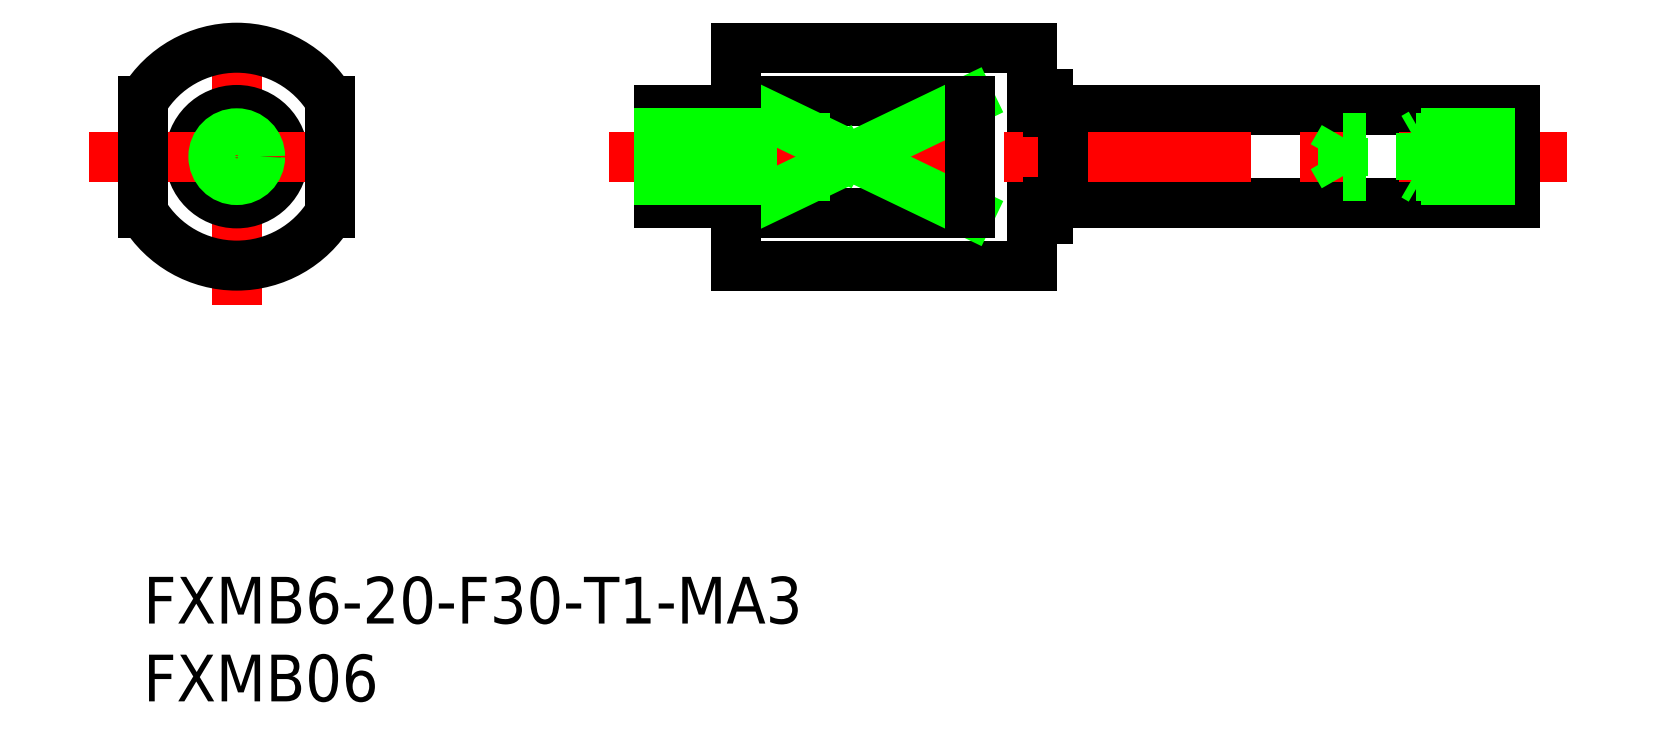
<metadata>
{"format":"dxf","ext":"dxf","renderer":"ezdxf+matplotlib","layout":"modelspace","background":"white","min_lineweight":24,"dpi":150}
</metadata>
<code>
0
SECTION
2
ENTITIES
0
LINE
8
0
10
58.11
20
23
30
0
11
58.11
21
31
31
0
0
LINE
8
0
10
57.11
20
20
30
0
11
57.11
21
34
31
0
0
LINE
8
0
10
59.11
20
24
30
0
11
88.11
21
24
31
0
0
LINE
8
0
10
59.11
20
30
30
0
11
88.11
21
30
31
0
0
LINE
8
CENTER
10
29.9
20
27
30
0
11
91.47
21
27
31
0
0
LINE
8
0
10
38.11
20
23.39
30
0
11
53.11
21
23.39
31
0
0
LINE
8
0
10
38.11
20
30.61
30
0
11
53.11
21
30.61
31
0
0
LINE
8
0
10
38.11
20
20
30
0
11
57.11
21
20
31
0
0
LINE
8
0
10
38.11
20
34
30
0
11
57.11
21
34
31
0
0
LINE
8
0
10
38.11
20
30.61
30
0
11
53.11
21
23.39
31
0
0
LINE
8
0
10
38.11
20
23.39
30
0
11
53.11
21
30.61
31
0
0
LINE
8
0
10
38.11
20
34
30
0
11
38.11
21
20
31
0
0
LINE
8
0
10
53.11
20
30.61
30
0
11
53.11
21
23.39
31
0
0
LINE
8
CENTER
10
6
20
17.5
30
0
11
6
21
36.5
31
0
0
CIRCLE
8
0
10
6
20
27
30
0
40
3
0
ARC
8
0
10
6
20
27
30
0
40
7
50
211
51
329
0
ARC
8
0
10
6
20
27
30
0
40
7
50
31
51
149
0
LINE
8
CENTER
10
-3.5
20
27
30
0
11
15.5
21
27
31
0
0
LINE
8
0
10
88.11
20
30
30
0
11
88.11
21
24
31
0
0
LINE
8
0
10
12
20
30.61
30
0
11
12
21
23.39
31
0
0
LINE
8
0
10
9e-16
20
30.61
30
0
11
9e-16
21
23.39
31
0
0
LINE
8
0
10
82.11
20
25.5
30
0
11
82.11
21
28.5
31
0
0
LINE
8
0
10
88.11
20
25.5
30
0
11
82.11
21
25.5
31
0
0
LINE
8
0
10
88.11
20
28.5
30
0
11
82.11
21
28.5
31
0
0
LINE
8
0
10
33.11
20
24
30
0
11
33.11
21
30
31
0
0
LINE
8
0
10
37.11
20
24
30
0
11
33.11
21
24
31
0
0
LINE
8
0
10
37.11
20
30
30
0
11
33.11
21
30
31
0
0
INSERT
8
0
2
*U30
10
0
20
0
30
0
0
INSERT
8
0
2
*U31
10
0
20
0
30
0
0
LINE
8
0
10
37.11
20
30
30
0
11
37.11
21
24
31
0
0
LINE
8
0
10
38.11
20
29.9
30
0
11
37.11
21
29.9
31
0
0
LINE
8
0
10
38.11
20
24.1
30
0
11
37.11
21
24.1
31
0
0
LINE
8
0
10
59.11
20
24
30
0
11
59.11
21
30
31
0
0
LINE
8
0
10
58.11
20
29.9
30
0
11
59.11
21
29.9
31
0
0
LINE
8
0
10
58.11
20
24.1
30
0
11
59.11
21
24.1
31
0
0
LINE
8
0
10
33.11
20
28.5
30
0
11
39.11
21
28.5
31
0
0
LINE
8
0
10
33.11
20
28.23
30
0
11
44.11
21
28.23
31
0
0
LINE
8
0
10
33.11
20
25.77
30
0
11
44.11
21
25.77
31
0
0
LINE
8
0
10
33.11
20
25.5
30
0
11
39.11
21
25.5
31
0
0
LINE
8
0
10
39.11
20
28.5
30
0
11
39.58
21
28.23
31
0
0
LINE
8
0
10
44.11
20
25.77
30
0
11
44.11
21
28.23
31
0
0
LINE
8
0
10
44.11
20
25.77
30
0
11
44.82
21
27
31
0
0
LINE
8
0
10
44.11
20
28.23
30
0
11
44.82
21
27
31
0
0
LINE
8
0
10
39.11
20
25.5
30
0
11
39.58
21
25.77
31
0
0
LINE
8
0
10
39.11
20
25.5
30
0
11
39.11
21
28.5
31
0
0
LINE
8
0
10
88.11
20
25.77
30
0
11
77.11
21
25.77
31
0
0
LINE
8
0
10
88.11
20
28.23
30
0
11
77.11
21
28.23
31
0
0
LINE
8
0
10
82.11
20
25.5
30
0
11
81.64
21
25.77
31
0
0
LINE
8
0
10
77.11
20
28.23
30
0
11
77.11
21
25.77
31
0
0
LINE
8
0
10
77.11
20
28.23
30
0
11
76.4
21
27
31
0
0
LINE
8
0
10
77.11
20
25.77
30
0
11
76.4
21
27
31
0
0
LINE
8
0
10
82.11
20
28.5
30
0
11
81.64
21
28.23
31
0
0
CIRCLE
8
0
10
6
20
27
30
0
40
1.23
0
CIRCLE
8
0
10
6
20
27
30
0
40
1.5
0
ARC
8
0
10
58.11
20
32
30
0
40
1
50
180
51
270
0
ARC
8
0
10
58.11
20
22
30
0
40
1
50
90
51
180
0
ENDSEC
0
EOF

</code>
